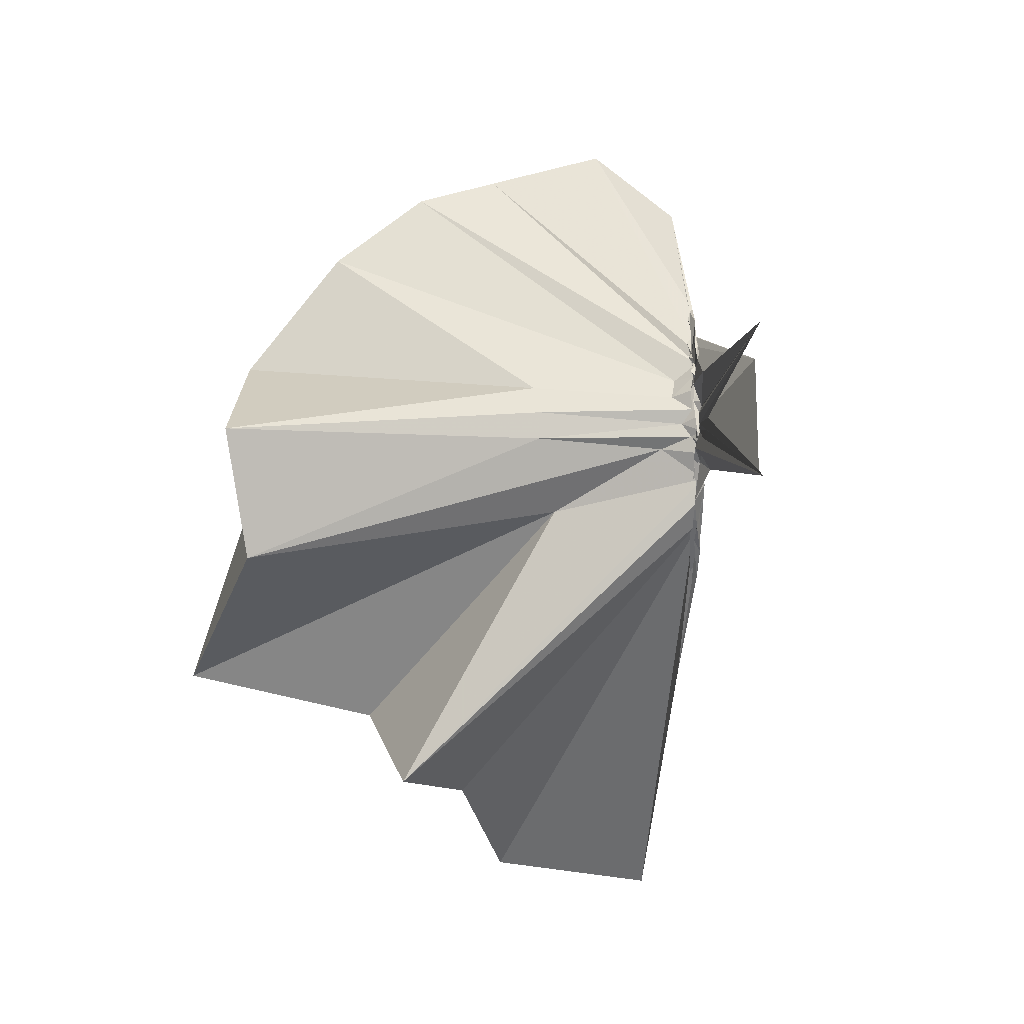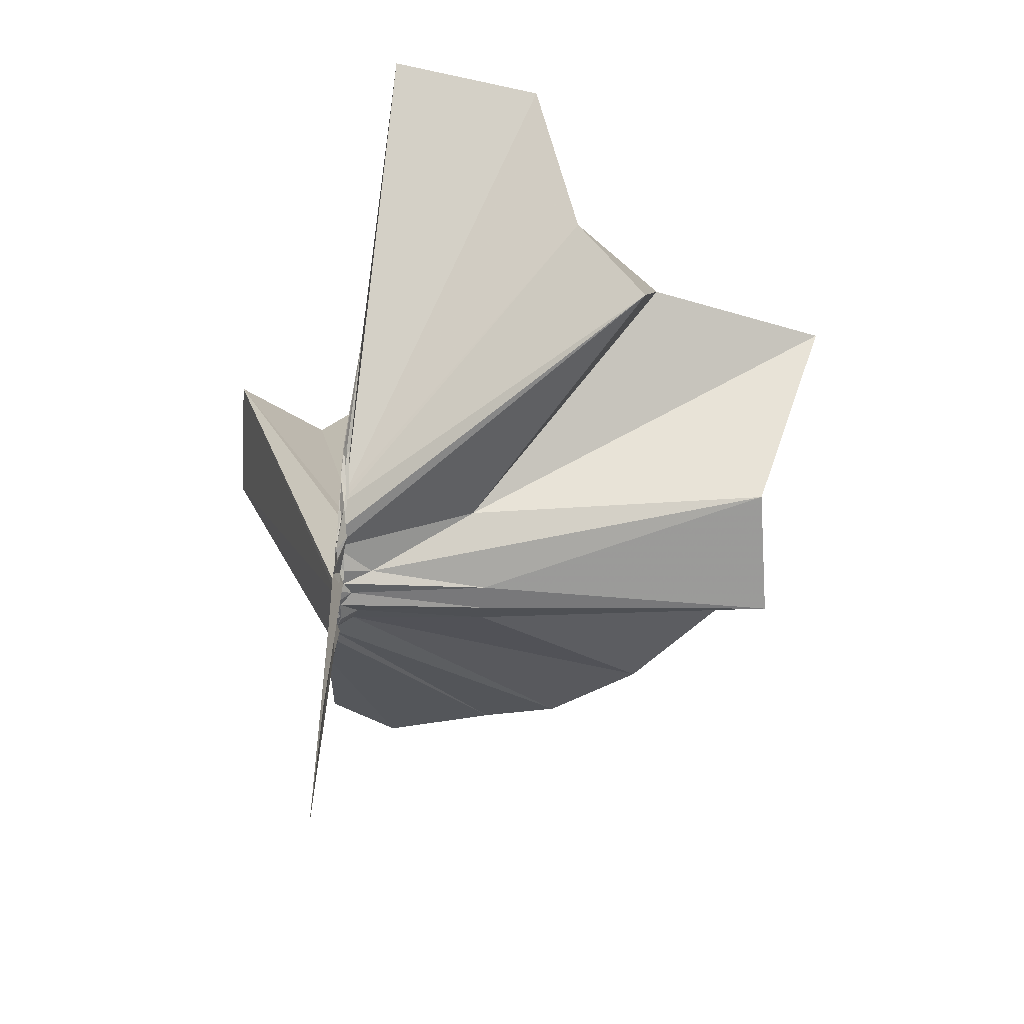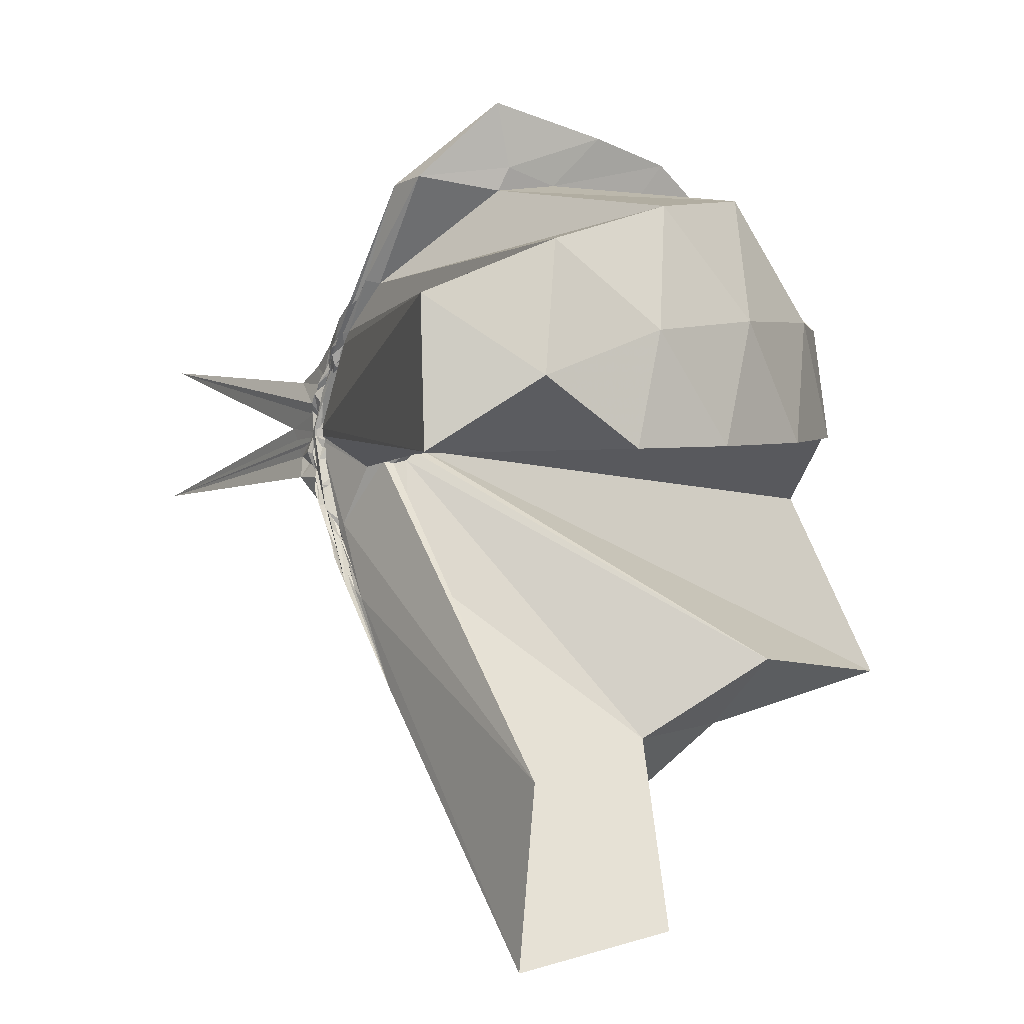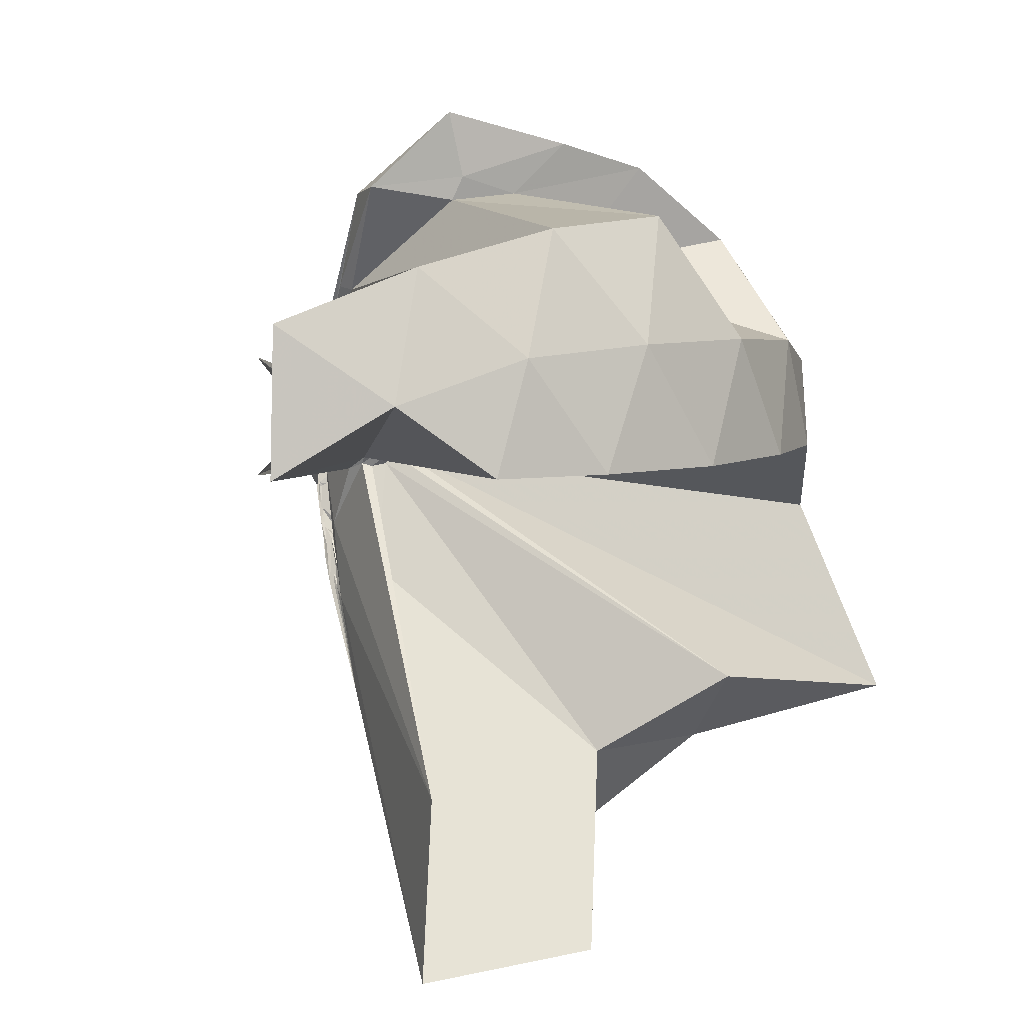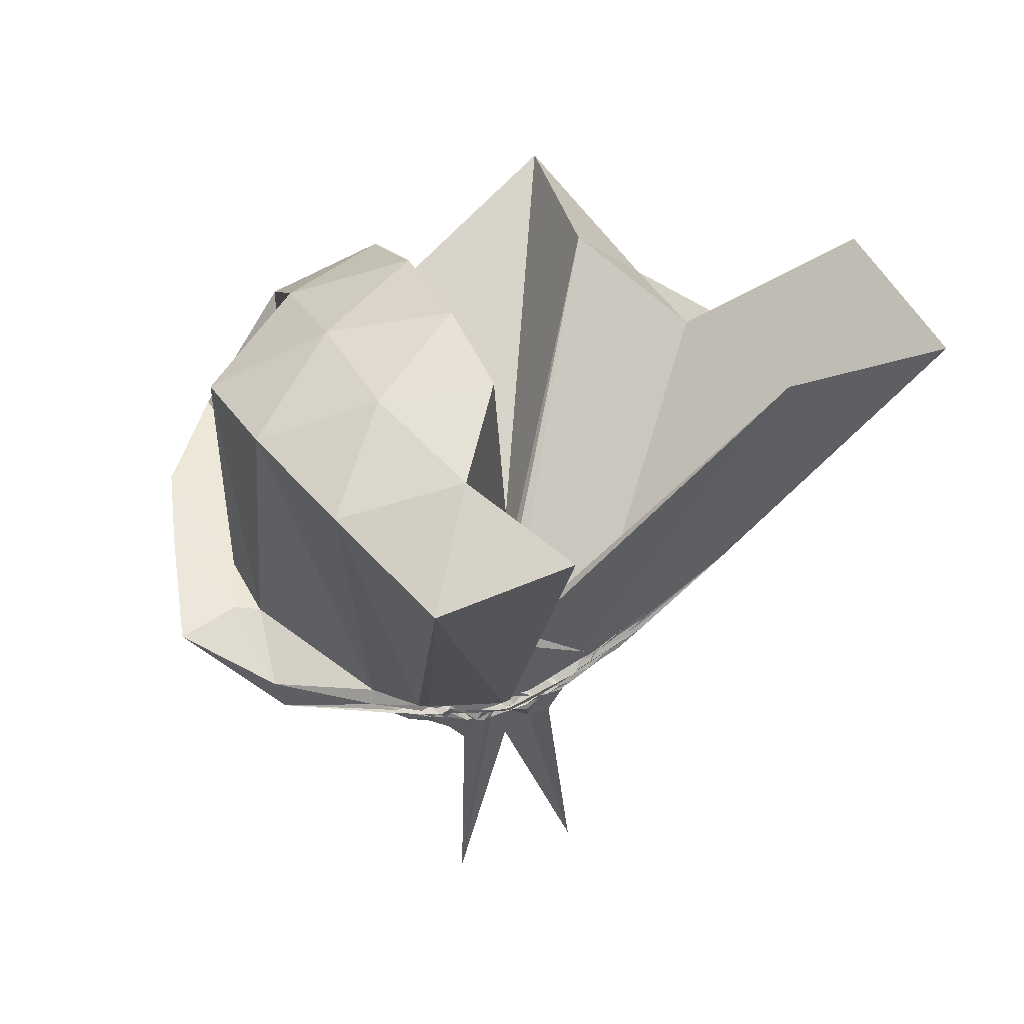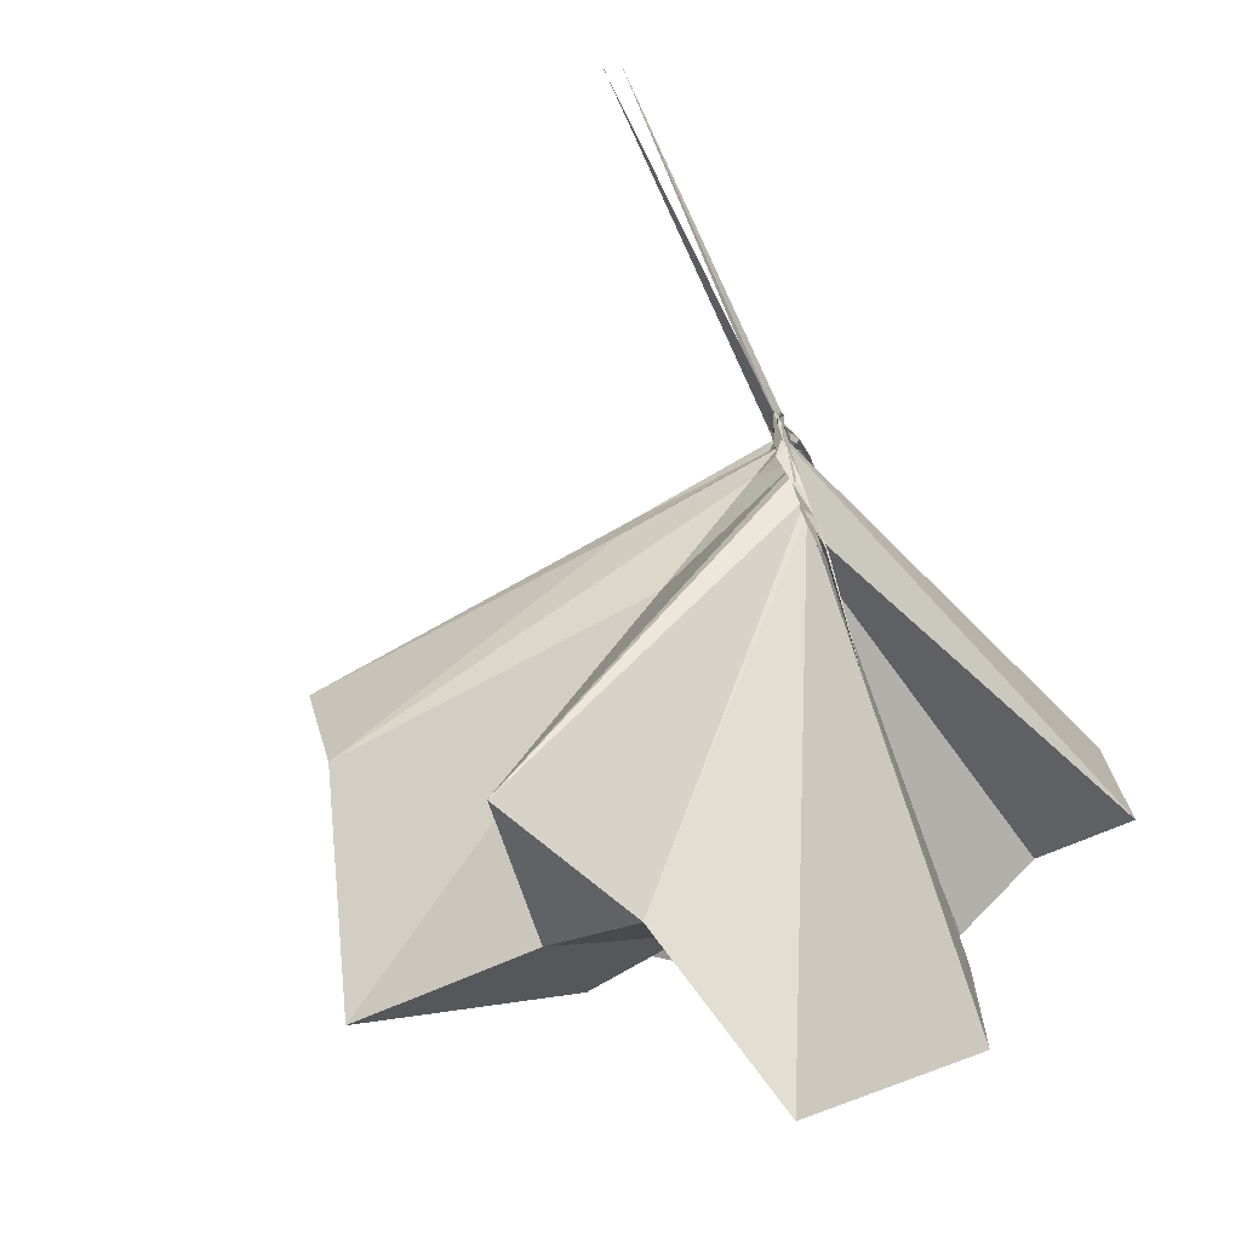
<metadata>
{"format":"obj","ext":"obj","renderer":"f3d","projection":"perspective","resolution":1024,"background":"white","views":[{"elev":-3.9,"azim":175.0,"up":"+Y"},{"elev":-60.7,"azim":-6.1,"up":"+Z"},{"elev":3.2,"azim":-32.0,"up":"+Y"},{"elev":6.4,"azim":-16.8,"up":"+Y"},{"elev":54.7,"azim":-112.9,"up":"+Z"},{"elev":-69.2,"azim":-155.7,"up":"+Y"}]}
</metadata>
<code>
v -0.9097 -0.1023 1.095
v -0.9918 -0.09095 -0.06715
v -0.06335 -0.09724 0.6072
v -0.1303 0.1321 0.6514
v -0.5609 0.2775 0.4101
v -0.6767 0.4436 0.4356
v -0.7912 0.479 0.4396
v -0.9759 0.4573 0.3746
v -1.002 0.2423 0.1855
v -1.001 0.1267 0.08014
v -0.9855 0.1106 0.06776
v -1.002 0.002136 -0.01498
v -0.9955 -0.09597 -0.03866
v -0.9938 -0.1062 -0.03923
v -0.9843 -0.2896 0.03186
v -0.9921 -0.3206 0.05276
v -0.9977 -0.4552 0.1548
v -0.9741 -1.171 0.7716
v -0.6154 -1.124 0.7896
v -0.5273 -0.753 0.5649
v -0.2697 -0.5844 0.673
v -0.8552 -0.131 0.1784
v 0.01841 0.0748 0.3791
v -0.1906 0.3443 0.408
v -0.3925 0.4991 0.4374
v -0.5693 0.5489 0.4513
v -0.8216 0.6138 0.4423
v -0.9847 0.4431 0.2863
v -0.9878 0.2155 0.1564
v -1.005 0.1028 0.05431
v -0.9937 0.07283 0.03149
v -1.008 -0.08179 -0.0414
v -1.007 -0.1017 -0.04315
v -1.009 -0.2651 0.0089
v -0.986 -0.3032 0.02787
v -1 -0.436 0.1289
v -0.9929 -0.6426 0.271
v -0.9969 -0.3305 0.05728
v -0.4942 -0.9273 0.4274
v -0.2732 -0.7484 0.4789
v 0.1514 -0.6528 0.5192
v 0.01726 -0.2538 0.3853
v -0.6335 0.002487 0.07681
v -0.9538 0.01859 0.04942
v -1.004 0.0591 0.04424
v -1.011 0.08148 0.04697
v -1.008 0.1963 0.1253
v -1.002 0.1903 0.1223
v -1.006 0.09842 0.03741
v -0.9823 0.07095 0.02235
v -0.9944 0.03471 -0.005738
v -1.006 -0.09557 -0.0578
v -1.002 -0.1796 -0.04288
v -0.9954 -0.2591 -0.01046
v -1.01 -0.2989 0.009567
v -1.01 -0.4222 0.09847
v -1.012 -0.4307 0.1098
v -1.006 -0.3065 0.03501
v -0.3386 -0.8944 0.1184
v -0.6828 -0.2797 0.09988
v 0.01698 -0.3877 0.1211
v 0.0678 -0.09595 0.07936
v -0.9432 -0.02256 0.01668
v -0.9913 0.02564 0.01237
v -0.9998 0.05936 0.01766
v -0.9952 0.06559 0.01512
v -1.006 0.1599 0.07028
v -0.9882 0.07784 0.01738
v -0.993 0.06296 -0.002369
v -1.007 0.01622 -0.02747
v -0.9819 -0.03793 -0.04697
v -0.9873 -0.11 -0.06767
v -0.9928 -0.1957 -0.0489
v -1.007 -0.2559 -0.02576
v -0.9961 -0.3479 0.03997
v -1.012 -0.3707 0.05536
v -0.9983 -0.2851 0.003109
v -1 -0.2605 -0.003016
v -1.009 -0.2099 -0.006302
v -0.9173 -0.142 0.01053
v -0.6393 -0.1188 0.01822
v -0.6404 -0.0589 0.02132
v -0.9816 -0.009568 -0.01123
v -0.9913 0.01662 -0.01353
v -0.9816 0.0347 -0.01412
v -0.9921 0.04683 -0.00561
v -0.9931 0.1053 0.006199
v -0.9927 0.03558 -0.02553
v -0.9865 0.004245 -0.04442
v -0.9999 -0.04055 -0.06492
v -1.005 -0.08801 -0.06048
v -1.002 -0.141 -0.0675
v -0.9943 -0.184 -0.06636
v -1.007 -0.2264 -0.04619
v -0.9971 -0.3182 0.004884
v -1.001 -0.2443 -0.02747
v -0.9886 -0.225 -0.03515
v -0.9911 -0.1882 -0.03847
v -1.006 -0.1541 -0.027
v -0.9815 -0.1151 -0.01643
v -0.9617 -0.08607 -0.008533
v -0.9842 -0.05323 -0.01652
v -0.2061 -0.09856 0.7964
v -0.3191 0.1459 0.8543
v -0.498 0.3941 0.8489
v -0.8118 0.4294 0.4292
v -0.9823 0.2353 0.2154
v -0.9962 0.1324 0.09943
v -0.9954 0.1042 0.07341
v -0.9929 -0.08409 -0.03629
v -0.9922 -0.1017 -0.03694
v -0.9928 -0.1117 -0.04102
v -0.9921 -0.2961 0.06308
v -0.9649 -0.7771 0.8154
v -0.9405 -0.3751 0.2647
v -0.9 -0.1519 0.1849
v -0.8801 -0.134 0.188
v -0.4215 -0.1017 0.9636
v -0.5753 0.1443 1.003
v -0.7569 0.3697 0.9617
v -1.038 0.2975 1.002
v -1.31 0.1911 0.96
v -1.326 -0.1036 1.001
v -0.9721 -0.1663 0.1362
v -0.9513 -0.1519 0.1735
v -0.93 -0.1583 0.1795
v -0.9047 -0.1349 0.1984
v -0.6779 -0.102 1.066
v -0.8391 0.1245 1.067
v -1.101 0.03769 1.067
v -0.9494 -0.138 0.1835
v -0.9284 -0.1327 0.1916
v -1.003 -0.02558 -0.02391
v -1.01 -0.007345 -0.03941
v -0.9948 0.01427 -0.03258
v -0.9892 0.05476 -0.06212
v -0.9814 -0.0007703 -0.05163
v -1.001 -0.04767 -0.06994
v -0.9908 -0.09308 -0.07002
v -1.007 -0.1391 -0.08117
v -0.9923 -0.1775 -0.06982
v -0.9832 -0.2639 -0.05003
v -1.003 -0.195 -0.05186
v -0.982 -0.1685 -0.04833
v -1.003 -0.1369 -0.04291
v -1.003 -0.1044 -0.03968
v -1.003 -0.06652 -0.03998
v -0.998 -0.04759 -0.04744
v -1.009 -0.02883 -0.05362
v -0.9892 0.01735 -0.1361
v -0.998 -0.05087 -0.06426
v -0.9928 -0.09367 -0.07382
v -0.9888 -0.1519 -0.1406
v -1.008 -0.1976 -0.113
v -0.9826 -0.1458 -0.06586
v -0.9988 -0.1266 -0.05592
v -0.9995 -0.08321 -0.05982
v -0.99 -0.07042 -0.06795
v -0.9984 0.03872 -0.782
v -0.9936 -0.08848 -0.1749
v -0.9905 -0.2721 -0.8456
v -0.9921 -0.1103 -0.06918
f 3 23 4
f 4 23 24
f 4 24 5
f 5 24 25
f 5 25 6
f 6 25 26
f 6 26 7
f 7 26 27
f 7 27 8
f 8 27 28
f 8 28 9
f 9 28 29
f 9 29 10
f 10 29 30
f 10 30 11
f 11 30 31
f 11 31 12
f 12 31 32
f 12 32 13
f 13 32 33
f 13 33 14
f 14 33 34
f 14 34 15
f 15 34 35
f 15 35 16
f 16 35 36
f 16 36 17
f 17 36 37
f 17 37 18
f 18 37 38
f 18 38 19
f 19 38 39
f 19 39 20
f 20 39 40
f 20 40 21
f 21 40 41
f 21 41 22
f 22 41 42
f 22 42 3
f 3 42 23
f 23 43 24
f 24 43 44
f 24 44 25
f 25 44 45
f 25 45 26
f 26 45 46
f 26 46 27
f 27 46 47
f 27 47 28
f 28 47 48
f 28 48 29
f 29 48 49
f 29 49 30
f 30 49 50
f 30 50 31
f 31 50 51
f 31 51 32
f 32 51 52
f 32 52 33
f 33 52 53
f 33 53 34
f 34 53 54
f 34 54 35
f 35 54 55
f 35 55 36
f 36 55 56
f 36 56 37
f 37 56 57
f 37 57 38
f 38 57 58
f 38 58 39
f 39 58 59
f 39 59 40
f 40 59 60
f 40 60 41
f 41 60 61
f 41 61 42
f 42 61 62
f 42 62 23
f 23 62 43
f 43 63 44
f 44 63 64
f 44 64 45
f 45 64 65
f 45 65 46
f 46 65 66
f 46 66 47
f 47 66 67
f 47 67 48
f 48 67 68
f 48 68 49
f 49 68 69
f 49 69 50
f 50 69 70
f 50 70 51
f 51 70 71
f 51 71 52
f 52 71 72
f 52 72 53
f 53 72 73
f 53 73 54
f 54 73 74
f 54 74 55
f 55 74 75
f 55 75 56
f 56 75 76
f 56 76 57
f 57 76 77
f 57 77 58
f 58 77 78
f 58 78 59
f 59 78 79
f 59 79 60
f 60 79 80
f 60 80 61
f 61 80 81
f 61 81 62
f 62 81 82
f 62 82 43
f 43 82 63
f 63 83 64
f 64 83 84
f 64 84 65
f 65 84 85
f 65 85 66
f 66 85 86
f 66 86 67
f 67 86 87
f 67 87 68
f 68 87 88
f 68 88 69
f 69 88 89
f 69 89 70
f 70 89 90
f 70 90 71
f 71 90 91
f 71 91 72
f 72 91 92
f 72 92 73
f 73 92 93
f 73 93 74
f 74 93 94
f 74 94 75
f 75 94 95
f 75 95 76
f 76 95 96
f 76 96 77
f 77 96 97
f 77 97 78
f 78 97 98
f 78 98 79
f 79 98 99
f 79 99 80
f 80 99 100
f 80 100 81
f 81 100 101
f 81 101 82
f 82 101 102
f 82 102 63
f 63 102 83
f 103 104 118
f 104 119 118
f 104 105 119
f 105 120 119
f 105 106 120
f 106 107 120
f 107 121 120
f 107 108 121
f 108 122 121
f 108 109 122
f 109 110 122
f 110 123 122
f 110 111 123
f 111 124 123
f 111 112 124
f 112 113 124
f 113 125 124
f 113 114 125
f 114 126 125
f 114 115 126
f 115 116 126
f 116 127 126
f 116 117 127
f 117 118 127
f 117 103 118
f 118 119 128
f 119 129 128
f 119 120 129
f 120 121 129
f 121 130 129
f 121 122 130
f 122 123 130
f 123 131 130
f 123 124 131
f 124 125 131
f 125 132 131
f 125 126 132
f 126 127 132
f 127 128 132
f 127 118 128
f 133 148 134
f 134 148 149
f 134 149 135
f 135 149 150
f 135 150 136
f 136 150 137
f 137 150 151
f 137 151 138
f 138 151 152
f 138 152 139
f 139 152 140
f 140 152 153
f 140 153 141
f 141 153 154
f 141 154 142
f 142 154 143
f 143 154 155
f 143 155 144
f 144 155 156
f 144 156 145
f 145 156 146
f 146 156 157
f 146 157 147
f 147 157 148
f 147 148 133
f 148 158 149
f 149 158 159
f 149 159 150
f 150 159 151
f 151 159 160
f 151 160 152
f 152 160 153
f 153 160 161
f 153 161 154
f 154 161 155
f 155 161 162
f 155 162 156
f 156 162 157
f 157 162 158
f 157 158 148
f 3 4 103
f 103 4 104
f 4 5 104
f 104 5 105
f 5 6 105
f 105 6 106
f 6 7 106
f 7 8 106
f 106 8 107
f 8 9 107
f 107 9 108
f 9 10 108
f 108 10 109
f 10 11 109
f 11 12 109
f 109 12 110
f 12 13 110
f 110 13 111
f 13 14 111
f 111 14 112
f 14 15 112
f 15 16 112
f 112 16 113
f 16 17 113
f 113 17 114
f 17 18 114
f 114 18 115
f 18 19 115
f 19 20 115
f 115 20 116
f 20 21 116
f 116 21 117
f 21 22 117
f 117 22 103
f 22 3 103
f 83 133 84
f 84 133 134
f 84 134 85
f 85 134 135
f 85 135 86
f 86 135 136
f 86 136 87
f 87 136 88
f 88 136 137
f 88 137 89
f 89 137 138
f 89 138 90
f 90 138 139
f 90 139 91
f 91 139 92
f 92 139 140
f 92 140 93
f 93 140 141
f 93 141 94
f 94 141 142
f 94 142 95
f 95 142 96
f 96 142 143
f 96 143 97
f 97 143 144
f 97 144 98
f 98 144 145
f 98 145 99
f 99 145 100
f 100 145 146
f 100 146 101
f 101 146 147
f 101 147 102
f 102 147 133
f 102 133 83
f 128 129 1
f 129 130 1
f 130 131 1
f 131 132 1
f 132 128 1
f 159 158 2
f 160 159 2
f 161 160 2
f 162 161 2
f 158 162 2

</code>
